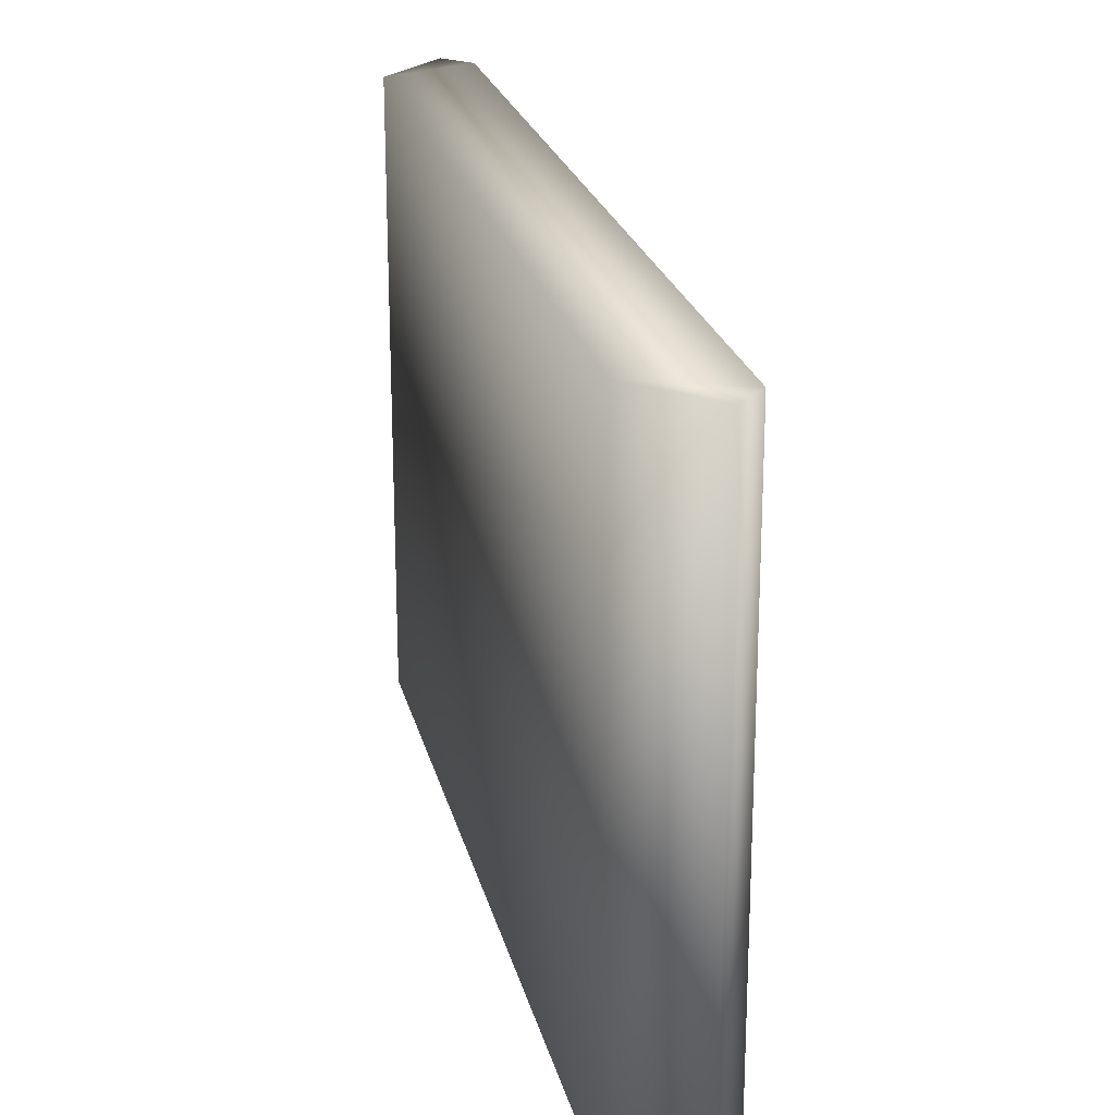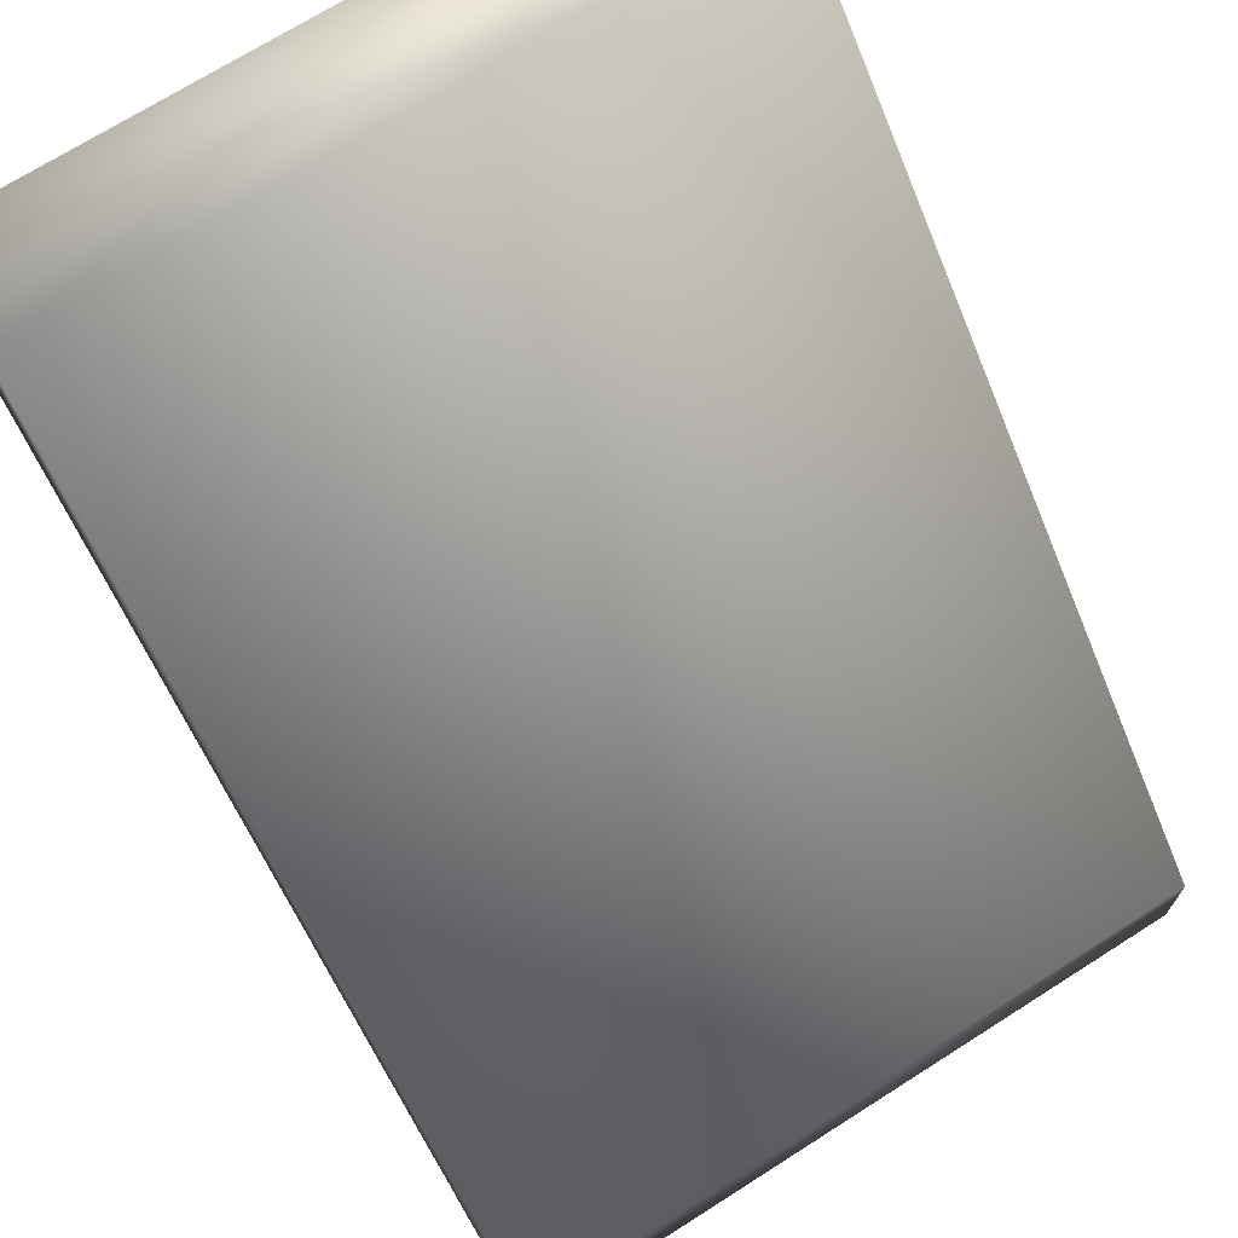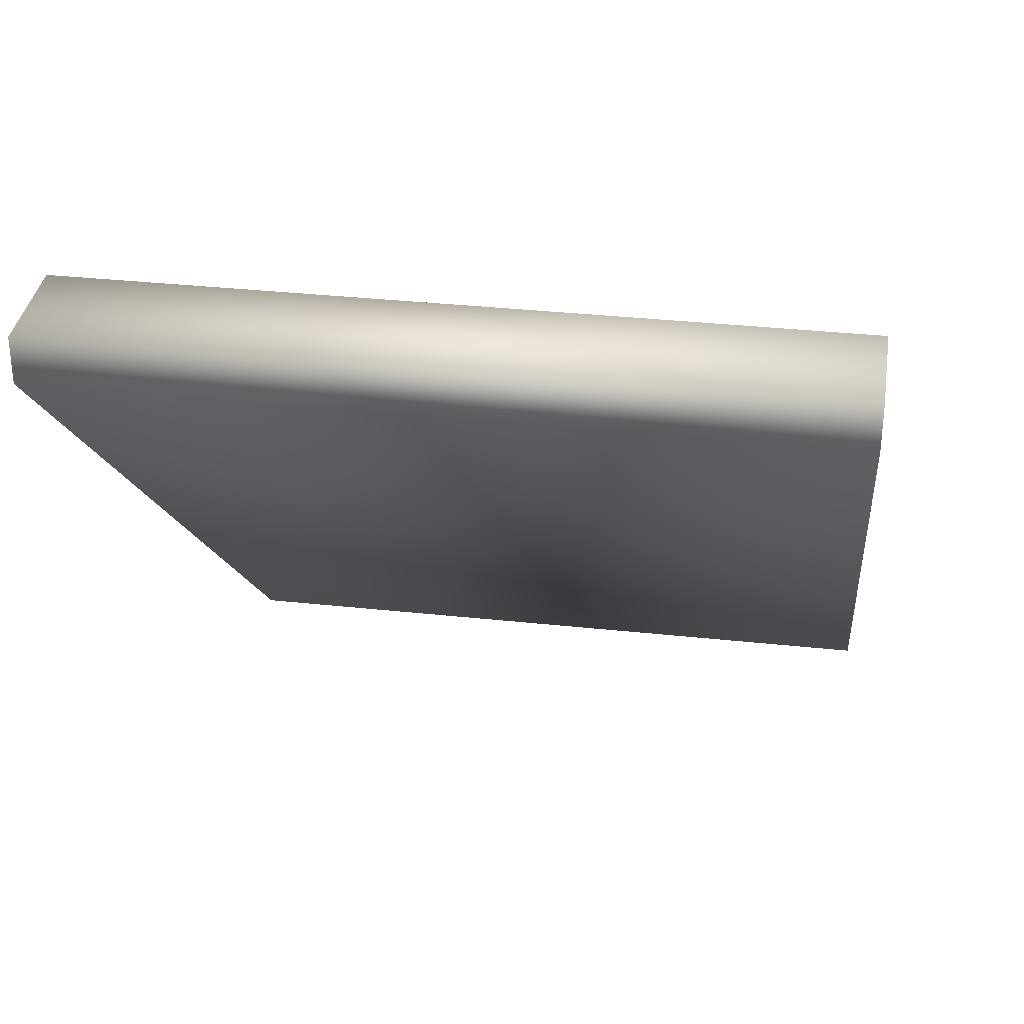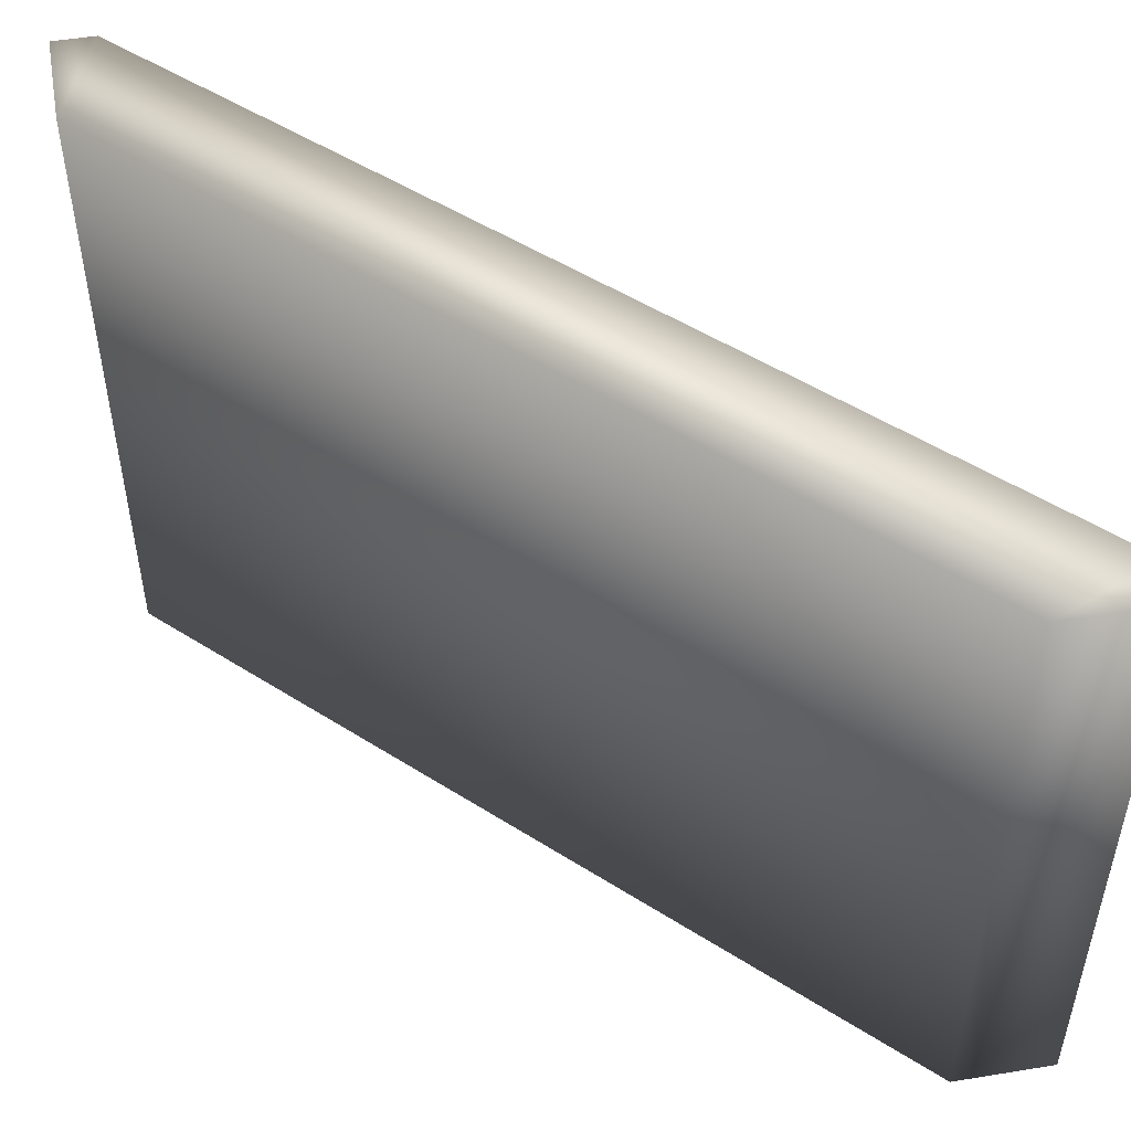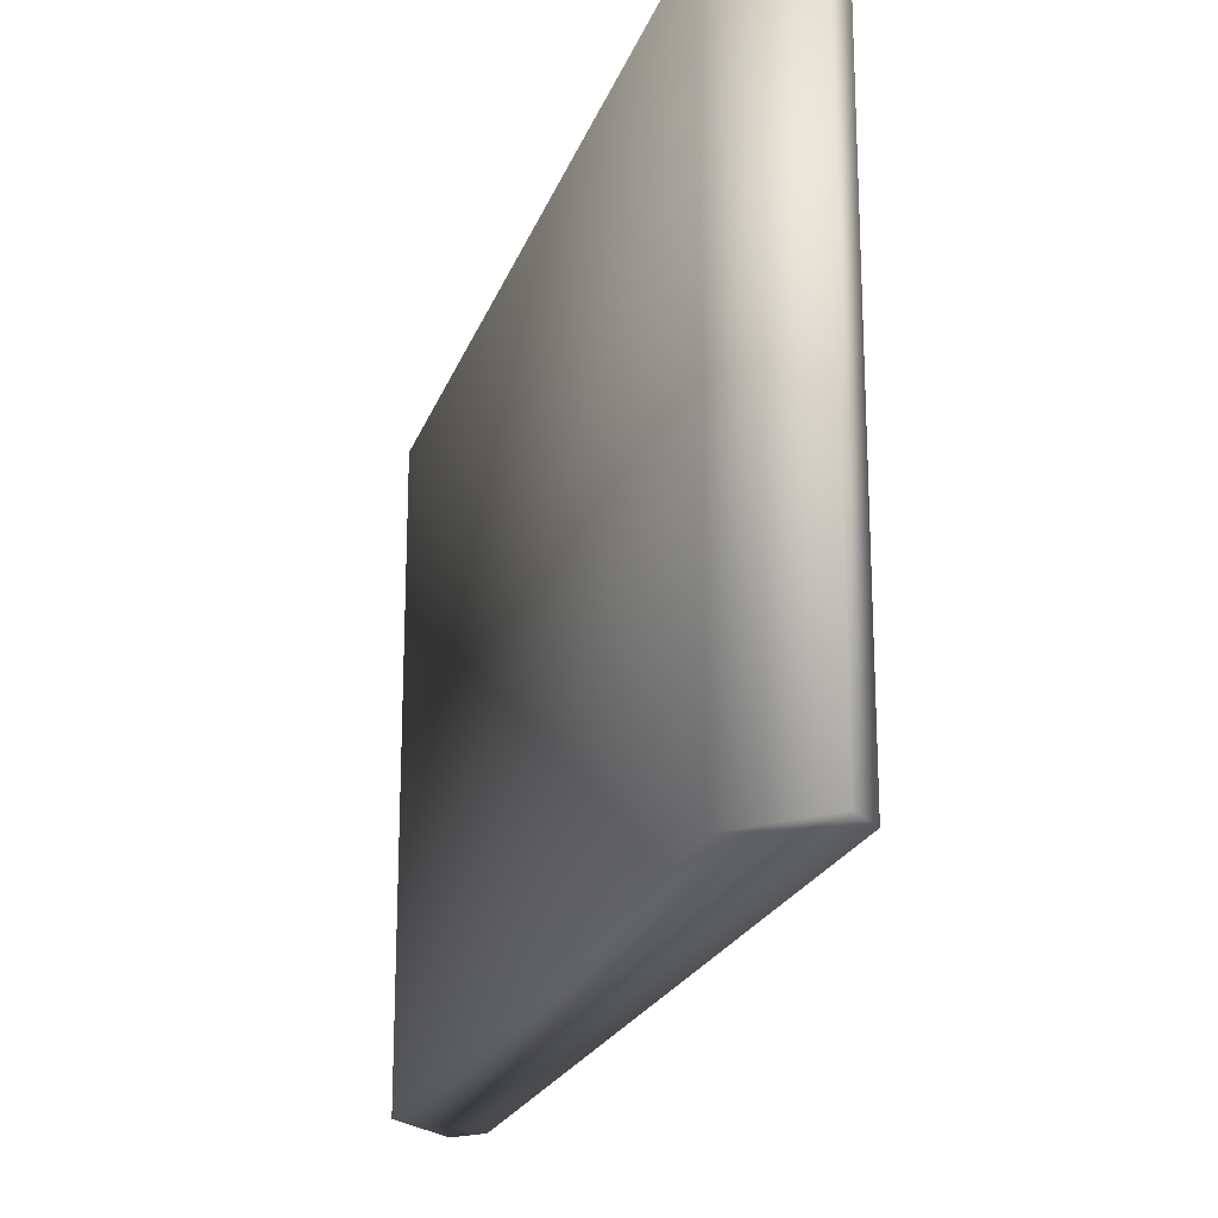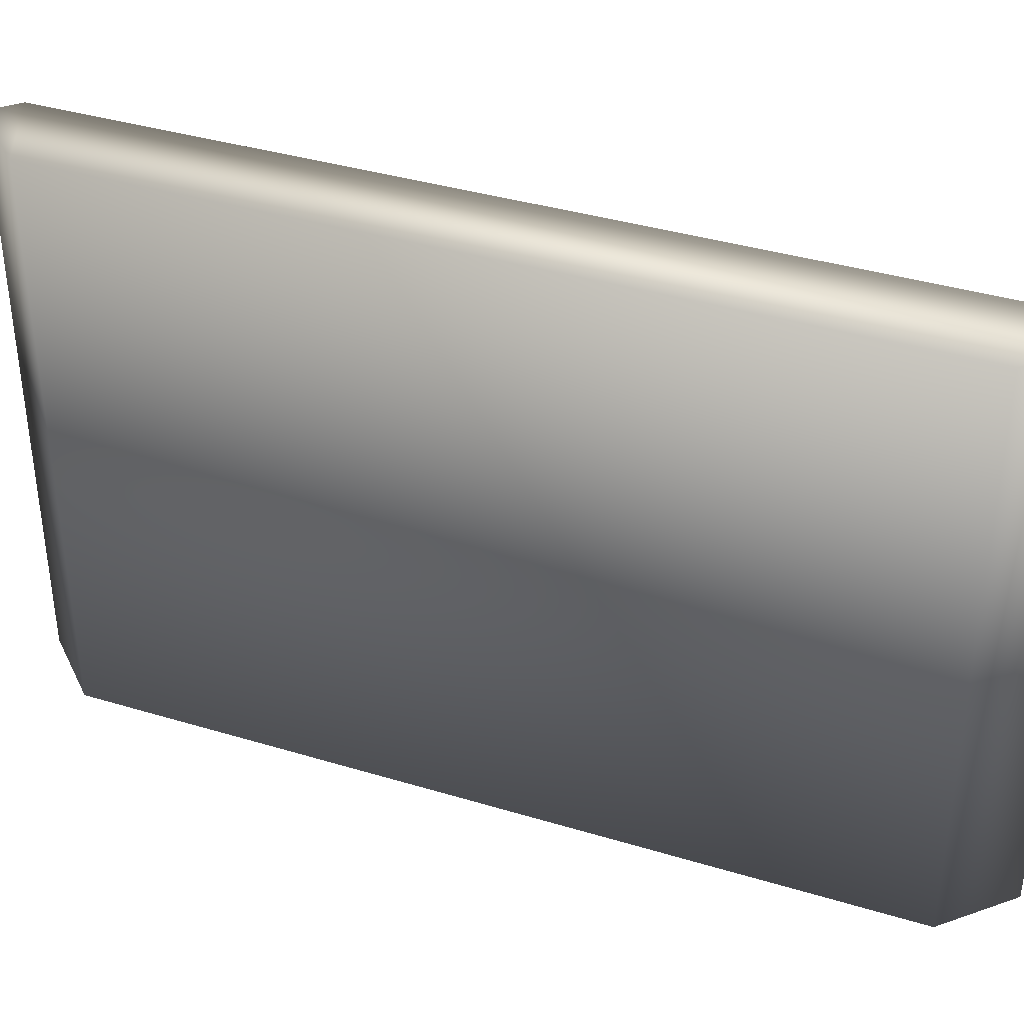
<metadata>
{"format":"obj","ext":"obj","renderer":"f3d","projection":"perspective","resolution":1024,"background":"white","views":[{"elev":22.8,"azim":122.2,"up":"+Y"},{"elev":70.6,"azim":57.5,"up":"+Z"},{"elev":33.9,"azim":-81.6,"up":"+Z"},{"elev":50.5,"azim":79.9,"up":"+Y"},{"elev":-21.0,"azim":118.9,"up":"+Y"},{"elev":37.9,"azim":66.1,"up":"+Y"}]}
</metadata>
<code>
v  -115 0 102.5
v  -115 200 102.5
v  102.5 200 -115
v  102.5 0 -115
v  -84.98 0 115
v  -84.98 200 115
v  -115 200 115
v  -115 -0 115
v  115 0 -84.98
v  115 200 -84.98
v  115 -0 -115
v  115 200 -115
o wall_diag
g wall_diag
f 1 2 3 4
f 5 6 7 8
f 6 2 7
f 9 5 1 4
f 2 1 8 7
f 6 10 3 2
f 5 8 1
f 5 9 10 6
f 9 11 12 10
f 10 12 3
f 3 12 11 4
f 9 4 11

</code>
